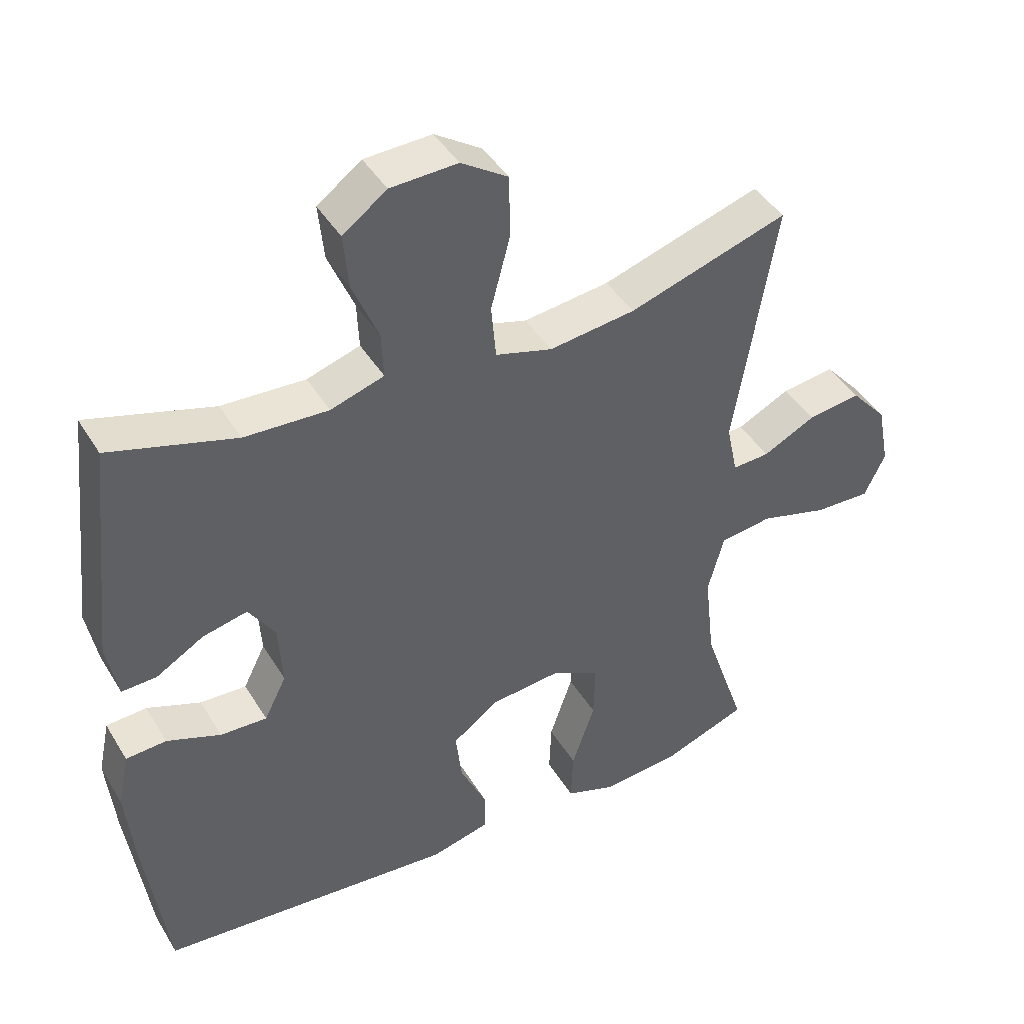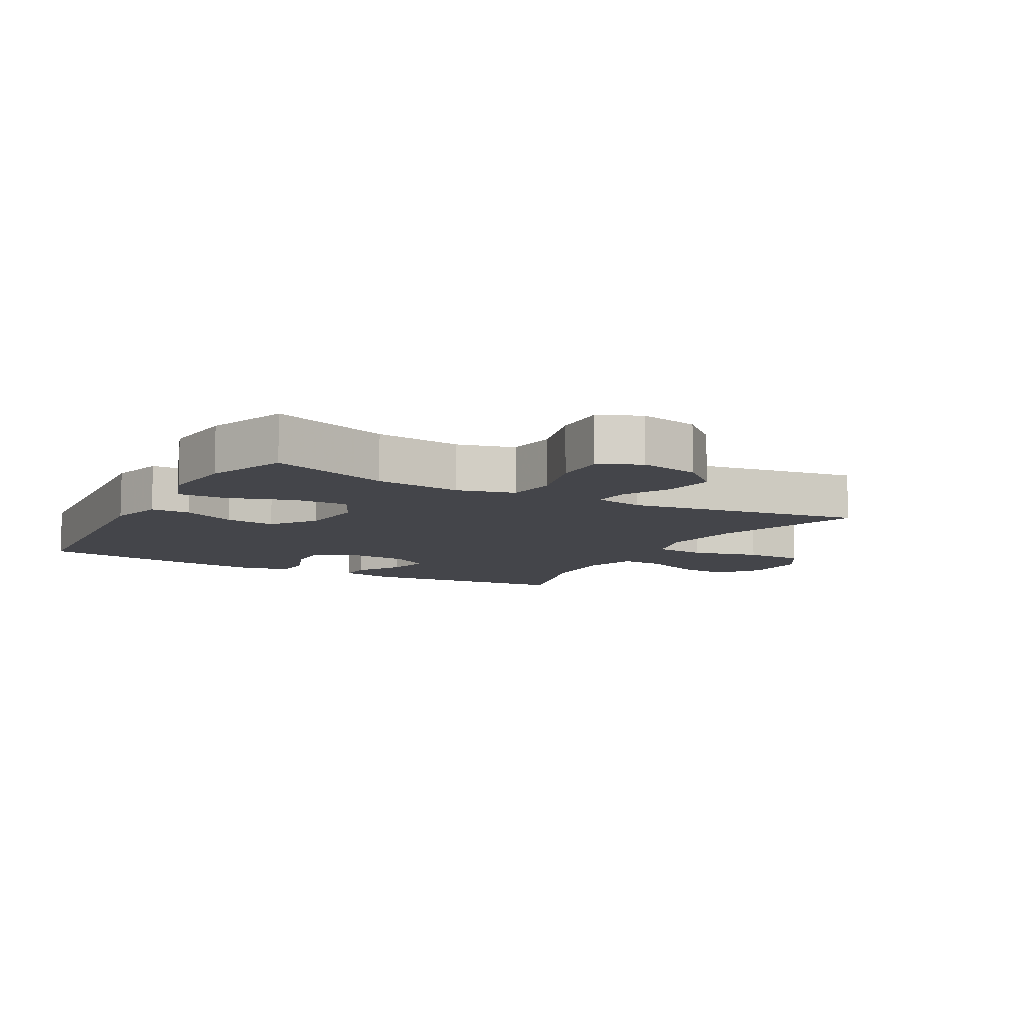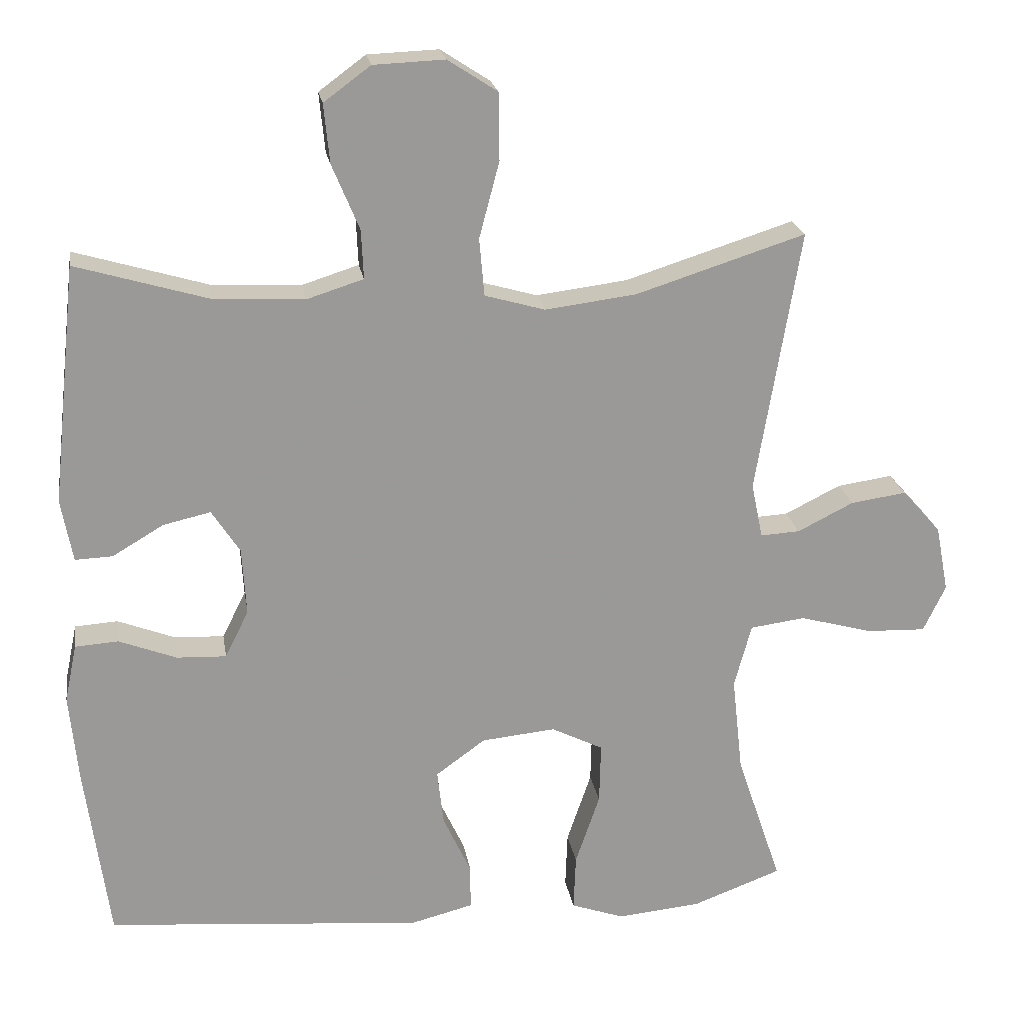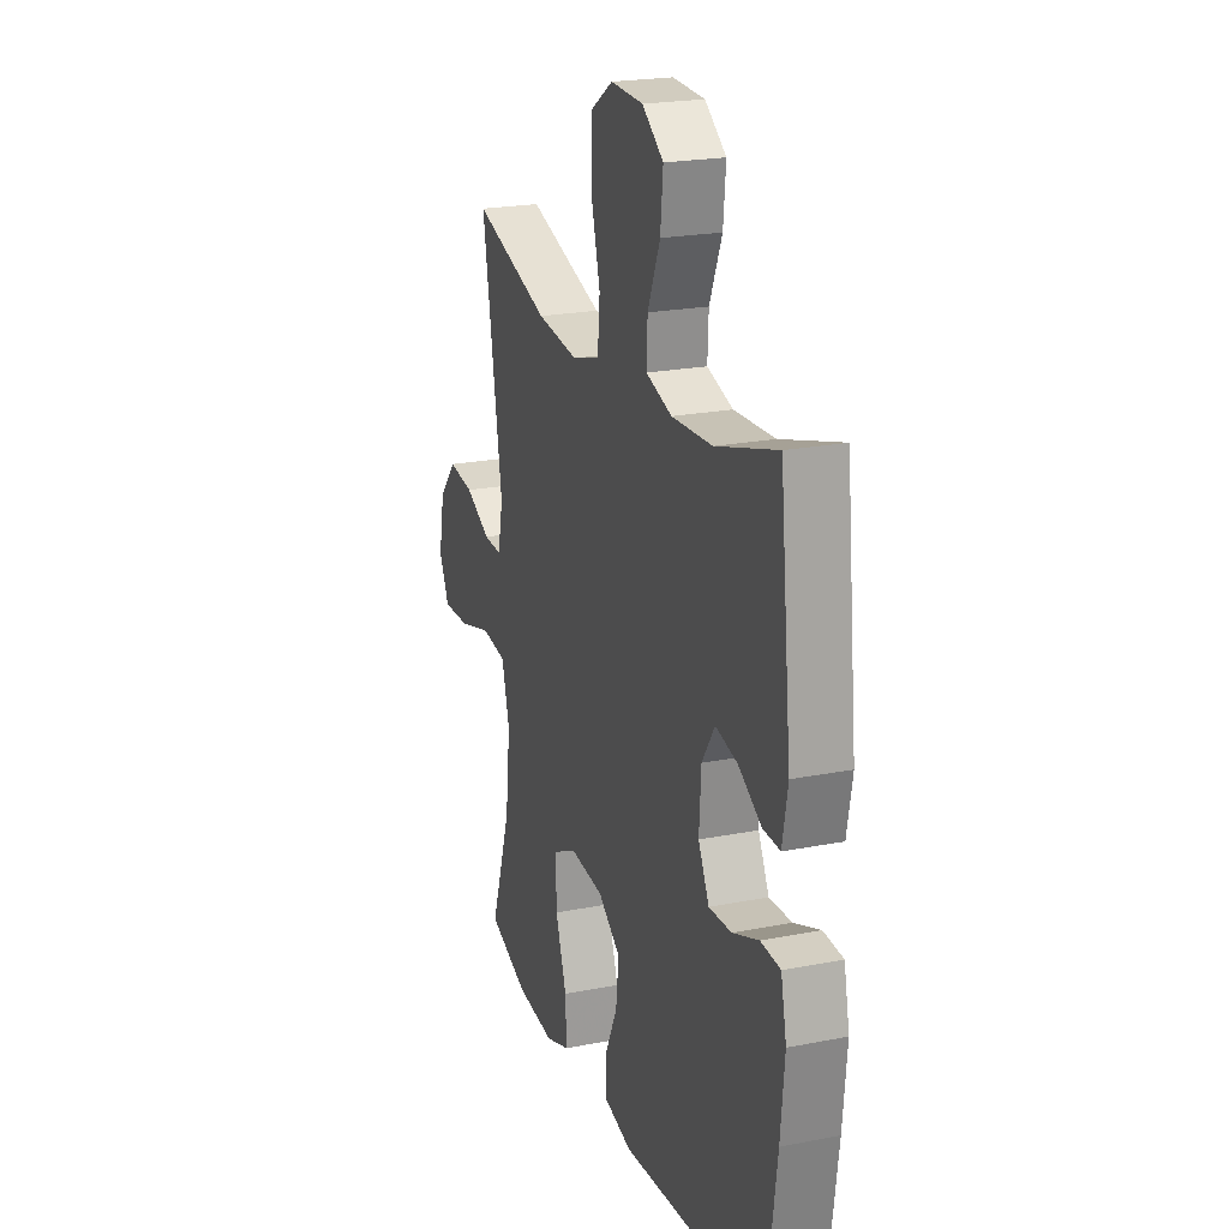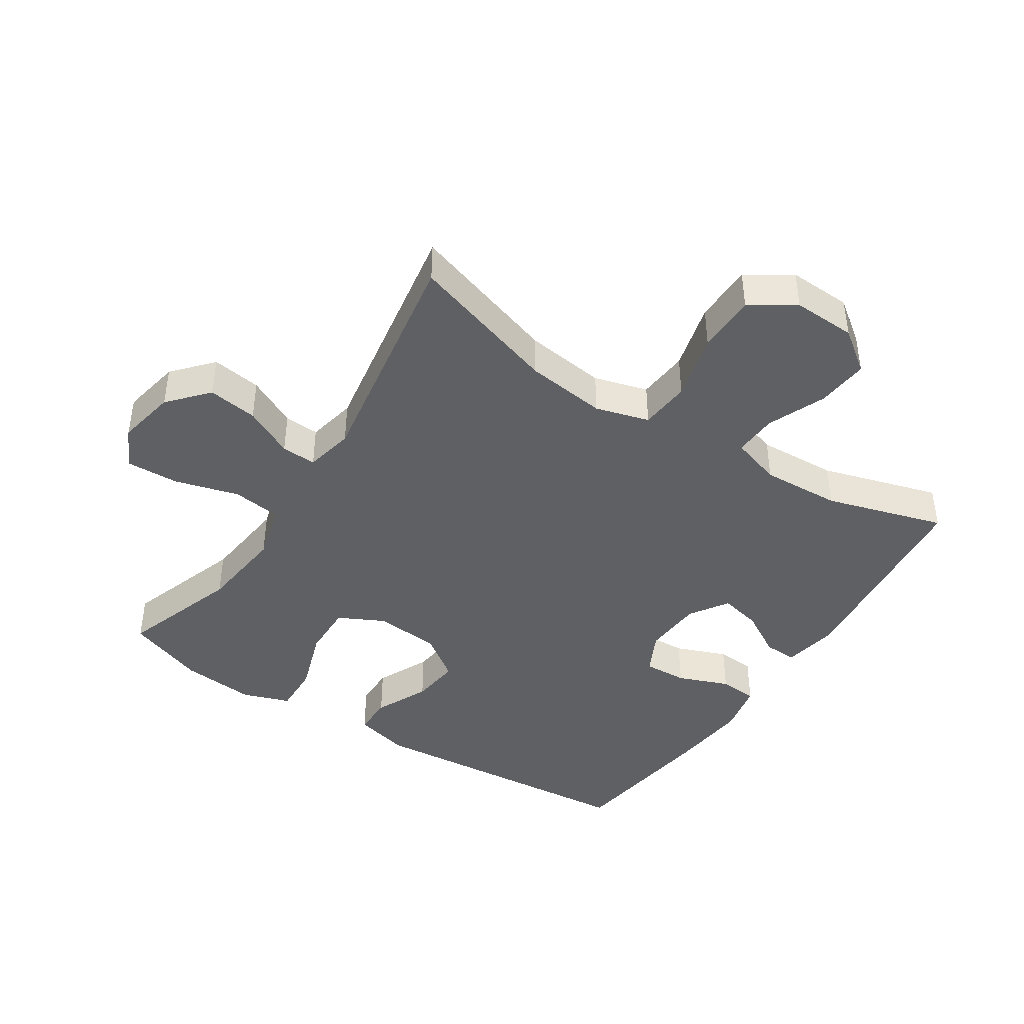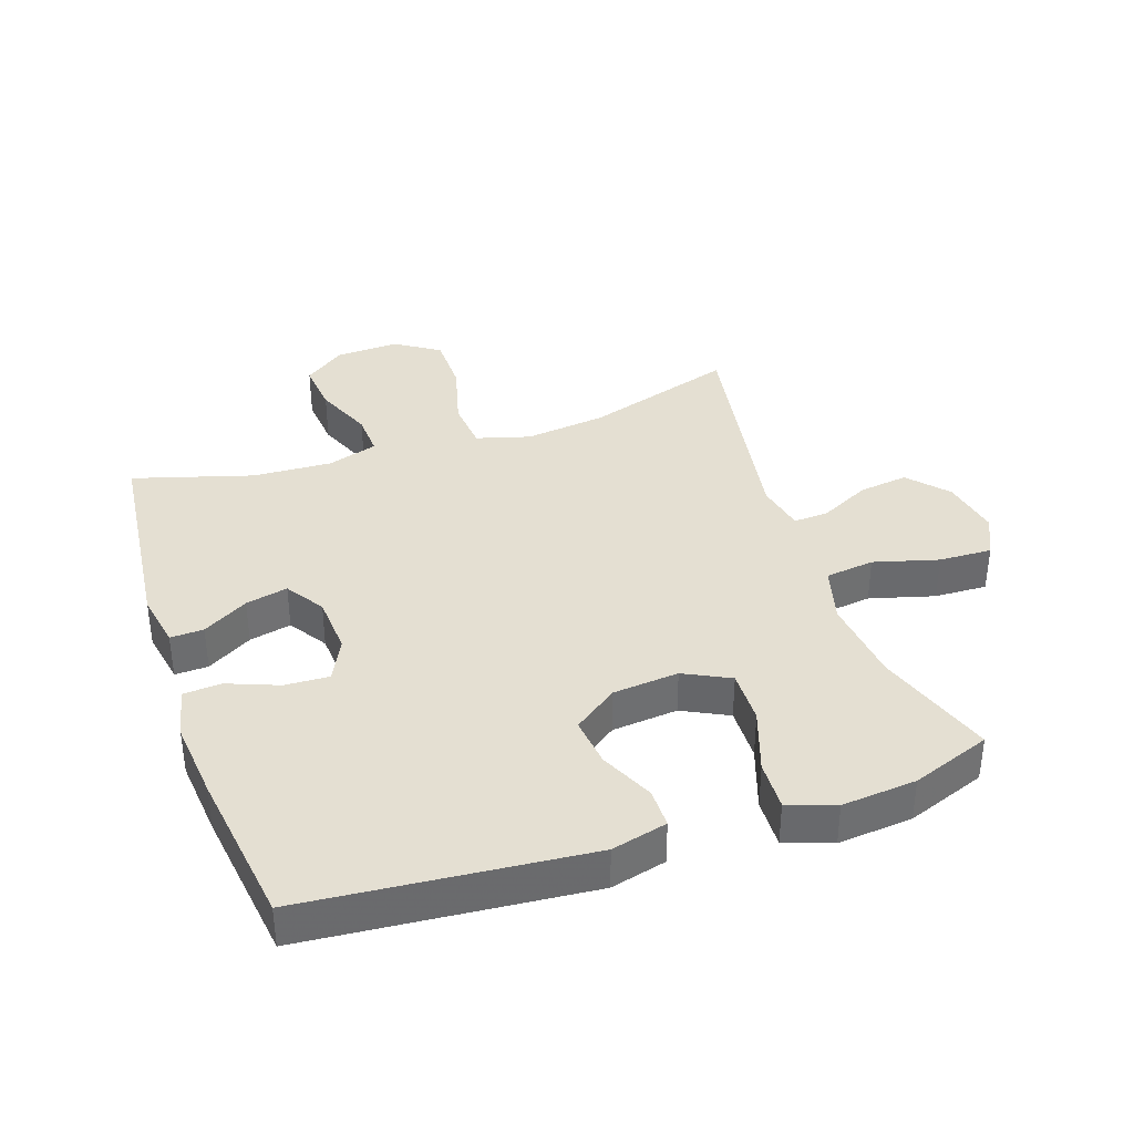
<metadata>
{"format":"obj","ext":"obj","renderer":"f3d","projection":"perspective","resolution":1024,"background":"white","views":[{"elev":43.2,"azim":150.9,"up":"+Z"},{"elev":-9.2,"azim":-119.3,"up":"+Y"},{"elev":21.5,"azim":170.9,"up":"+Z"},{"elev":21.8,"azim":71.0,"up":"+Z"},{"elev":-42.6,"azim":-33.0,"up":"+Y"},{"elev":37.2,"azim":161.3,"up":"+Y"}]}
</metadata>
<code>
v -0.5 0.07 0.5
v -0.264 0.07 0.425
v -0.137 0.07 0.409
v -0.053 0.07 0.433
v -0.046 0.07 0.513
v -0.074 0.07 0.619
v -0.073 0.07 0.712
v -0.004 0.07 0.757
v 0.095 0.07 0.753
v 0.16 0.07 0.705
v 0.152 0.07 0.623
v 0.114 0.07 0.532
v 0.111 0.07 0.464
v 0.19 0.07 0.439
v 0.314 0.07 0.445
v 0.5 0.07 0.5
v 0.536 0.07 0.168
v 0.52 0.07 0.081
v 0.468 0.07 0.083
v 0.397 0.07 0.125
v 0.331 0.07 0.14
v 0.292 0.07 0.08
v 0.286 0.07 -0.014
v 0.319 0.07 -0.08
v 0.388 0.07 -0.077
v 0.468 0.07 -0.046
v 0.528 0.07 -0.05
v 0.545 0.07 -0.131
v 0.533 0.07 -0.256
v 0.5 0.07 -0.5
v 0.059 0.07 -0.538
v -0.028 0.07 -0.516
v -0.028 0.07 -0.454
v 0.011 0.07 -0.37
v 0.02 0.07 -0.292
v -0.049 0.07 -0.242
v -0.152 0.07 -0.232
v -0.224 0.07 -0.268
v -0.222 0.07 -0.353
v -0.188 0.07 -0.453
v -0.185 0.07 -0.531
v -0.259 0.07 -0.557
v -0.376 0.07 -0.546
v -0.5 0.07 -0.5
v -0.437 0.07 -0.314
v -0.422 0.07 -0.179
v -0.446 0.07 -0.09
v -0.523 0.07 -0.08
v -0.624 0.07 -0.108
v -0.707 0.07 -0.111
v -0.738 0.07 -0.046
v -0.72 0.07 0.047
v -0.666 0.07 0.108
v -0.588 0.07 0.097
v -0.51 0.07 0.058
v -0.455 0.07 0.055
v -0.439 0.07 0.132
v -0.5 0 0.5
v -0.264 0 0.425
v -0.137 0 0.409
v -0.053 0 0.433
v -0.046 0 0.513
v -0.074 0 0.619
v -0.073 0 0.712
v -0.004 0 0.757
v 0.095 0 0.753
v 0.16 0 0.705
v 0.152 0 0.623
v 0.114 0 0.532
v 0.111 0 0.464
v 0.19 0 0.439
v 0.314 0 0.445
v 0.5 0 0.5
v 0.536 0 0.168
v 0.52 0 0.081
v 0.468 0 0.083
v 0.397 0 0.125
v 0.331 0 0.14
v 0.292 0 0.08
v 0.286 0 -0.014
v 0.319 0 -0.08
v 0.388 0 -0.077
v 0.468 0 -0.046
v 0.528 0 -0.05
v 0.545 0 -0.131
v 0.533 0 -0.256
v 0.5 0 -0.5
v 0.059 0 -0.538
v -0.028 0 -0.516
v -0.028 0 -0.454
v 0.011 0 -0.37
v 0.02 0 -0.292
v -0.049 0 -0.242
v -0.152 0 -0.232
v -0.224 0 -0.268
v -0.222 0 -0.353
v -0.188 0 -0.453
v -0.185 0 -0.531
v -0.259 0 -0.557
v -0.376 0 -0.546
v -0.5 0 -0.5
v -0.437 0 -0.314
v -0.422 0 -0.179
v -0.446 0 -0.09
v -0.523 0 -0.08
v -0.624 0 -0.108
v -0.707 0 -0.111
v -0.738 0 -0.046
v -0.72 0 0.047
v -0.666 0 0.108
v -0.588 0 0.097
v -0.51 0 0.058
v -0.455 0 0.055
v -0.439 0 0.132
f 52 53 54 55
f 52 55 56
f 51 52 56
f 48 49 50 51
f 47 48 51 56
f 46 47 56 57
f 42 43 44 45
f 42 45 46
f 39 40 41 42
f 38 39 42 46
f 37 38 46 57
f 31 32 33 34
f 31 34 35
f 30 31 35
f 29 30 35 36
f 25 26 27 28
f 24 25 28 29
f 17 18 19 20
f 15 16 17 20
f 14 15 20 21
f 13 14 21 22
f 9 10 11 12
f 9 12 13
f 8 9 13
f 5 6 7 8
f 4 5 8 13
f 3 4 13 22
f 37 57 1 2
f 24 29 36 37
f 23 24 37 2
f 2 3 22 23
f 112 111 110 109
f 113 112 109
f 113 109 108
f 108 107 106 105
f 113 108 105 104
f 114 113 104 103
f 102 101 100 99
f 103 102 99
f 99 98 97 96
f 103 99 96 95
f 114 103 95 94
f 91 90 89 88
f 92 91 88
f 92 88 87
f 93 92 87 86
f 85 84 83 82
f 86 85 82 81
f 77 76 75 74
f 77 74 73 72
f 78 77 72 71
f 79 78 71 70
f 69 68 67 66
f 70 69 66
f 70 66 65
f 65 64 63 62
f 70 65 62 61
f 79 70 61 60
f 59 58 114 94
f 94 93 86 81
f 59 94 81 80
f 80 79 60 59
f 1 58 59 2
f 2 59 60 3
f 3 60 61 4
f 4 61 62 5
f 5 62 63 6
f 6 63 64 7
f 7 64 65 8
f 8 65 66 9
f 9 66 67 10
f 10 67 68 11
f 11 68 69 12
f 12 69 70 13
f 13 70 71 14
f 14 71 72 15
f 15 72 73 16
f 16 73 74 17
f 17 74 75 18
f 18 75 76 19
f 19 76 77 20
f 20 77 78 21
f 21 78 79 22
f 22 79 80 23
f 23 80 81 24
f 24 81 82 25
f 25 82 83 26
f 26 83 84 27
f 27 84 85 28
f 28 85 86 29
f 29 86 87 30
f 30 87 88 31
f 31 88 89 32
f 32 89 90 33
f 33 90 91 34
f 34 91 92 35
f 35 92 93 36
f 36 93 94 37
f 37 94 95 38
f 38 95 96 39
f 39 96 97 40
f 40 97 98 41
f 41 98 99 42
f 42 99 100 43
f 43 100 101 44
f 44 101 102 45
f 45 102 103 46
f 46 103 104 47
f 47 104 105 48
f 48 105 106 49
f 49 106 107 50
f 50 107 108 51
f 51 108 109 52
f 52 109 110 53
f 53 110 111 54
f 54 111 112 55
f 55 112 113 56
f 56 113 114 57
f 57 114 58 1

</code>
